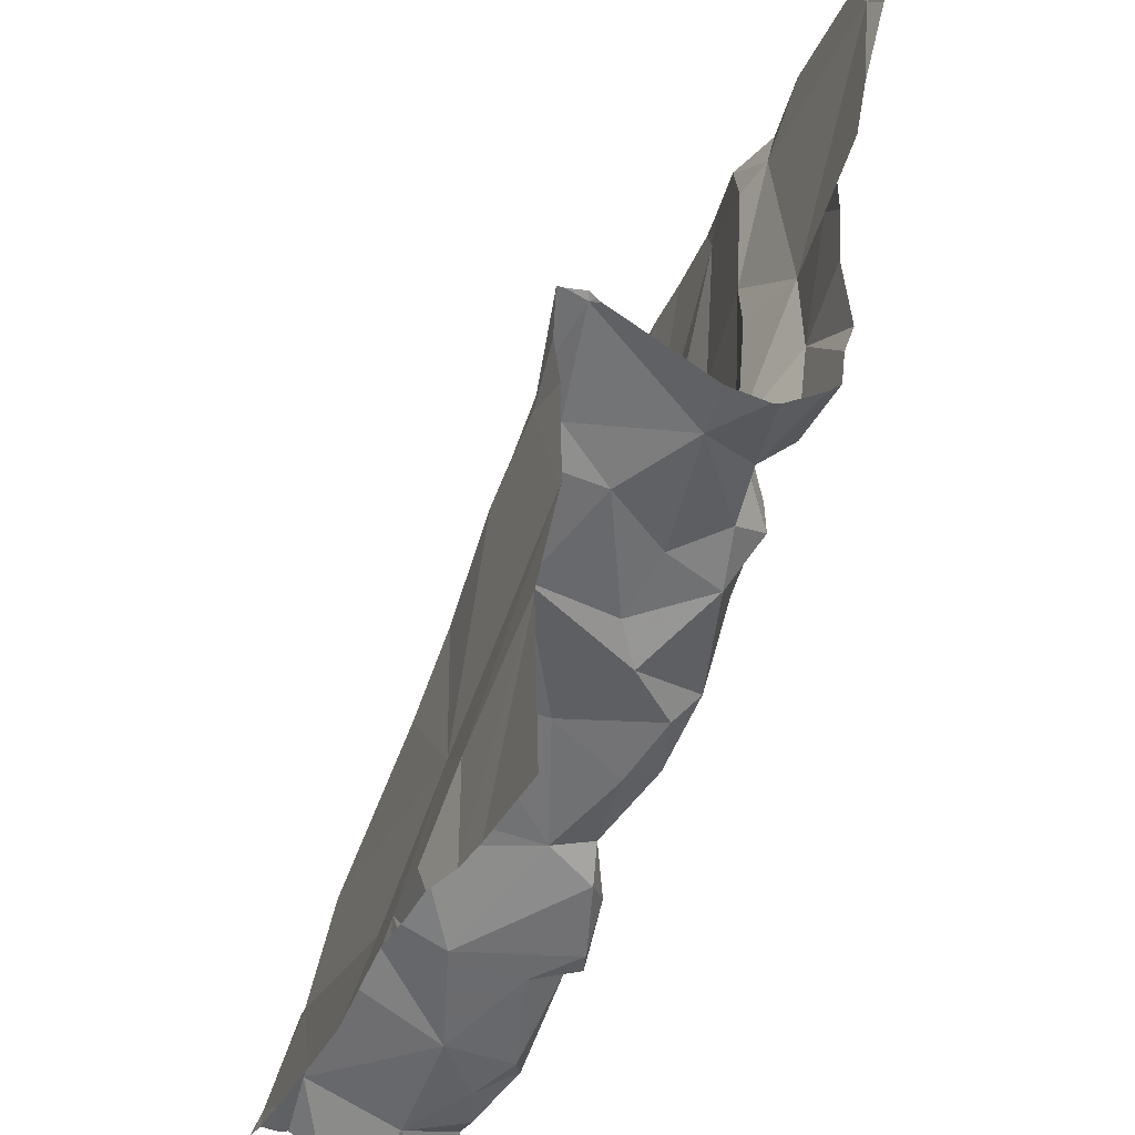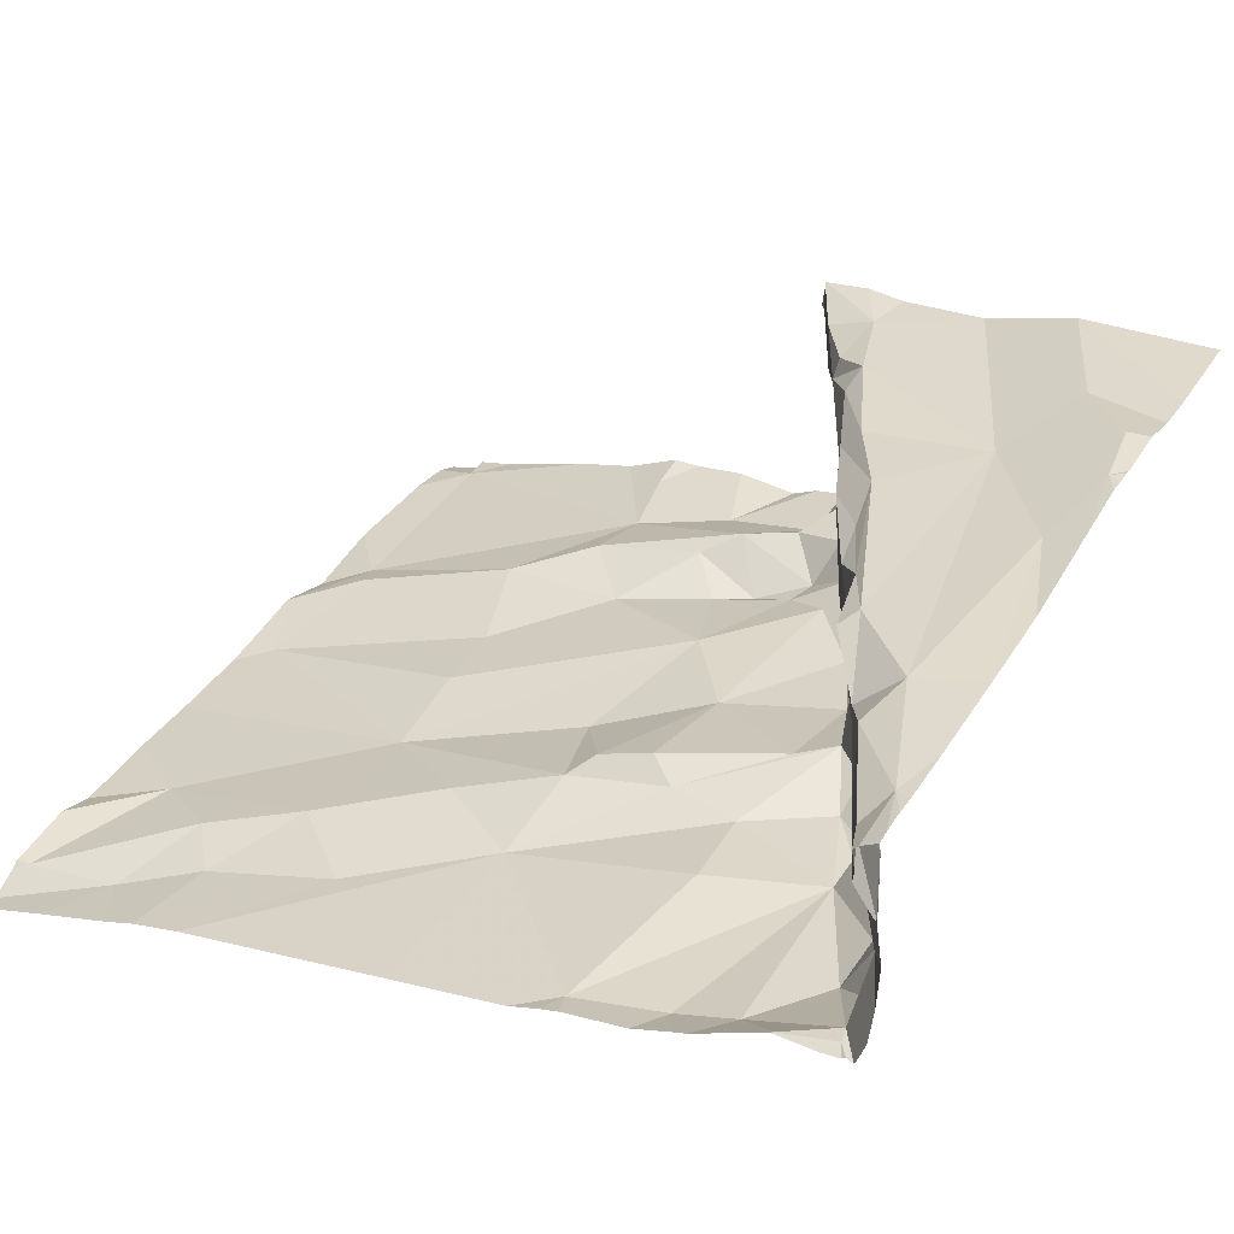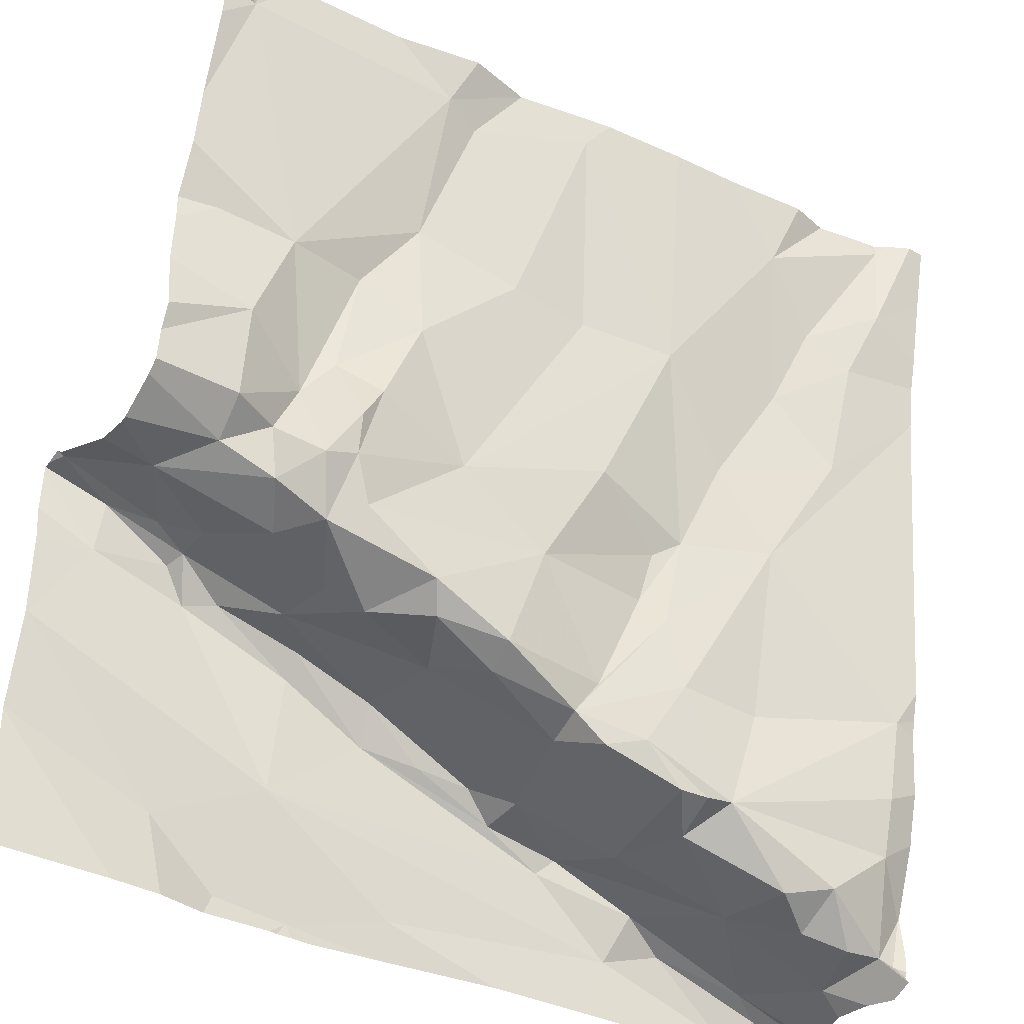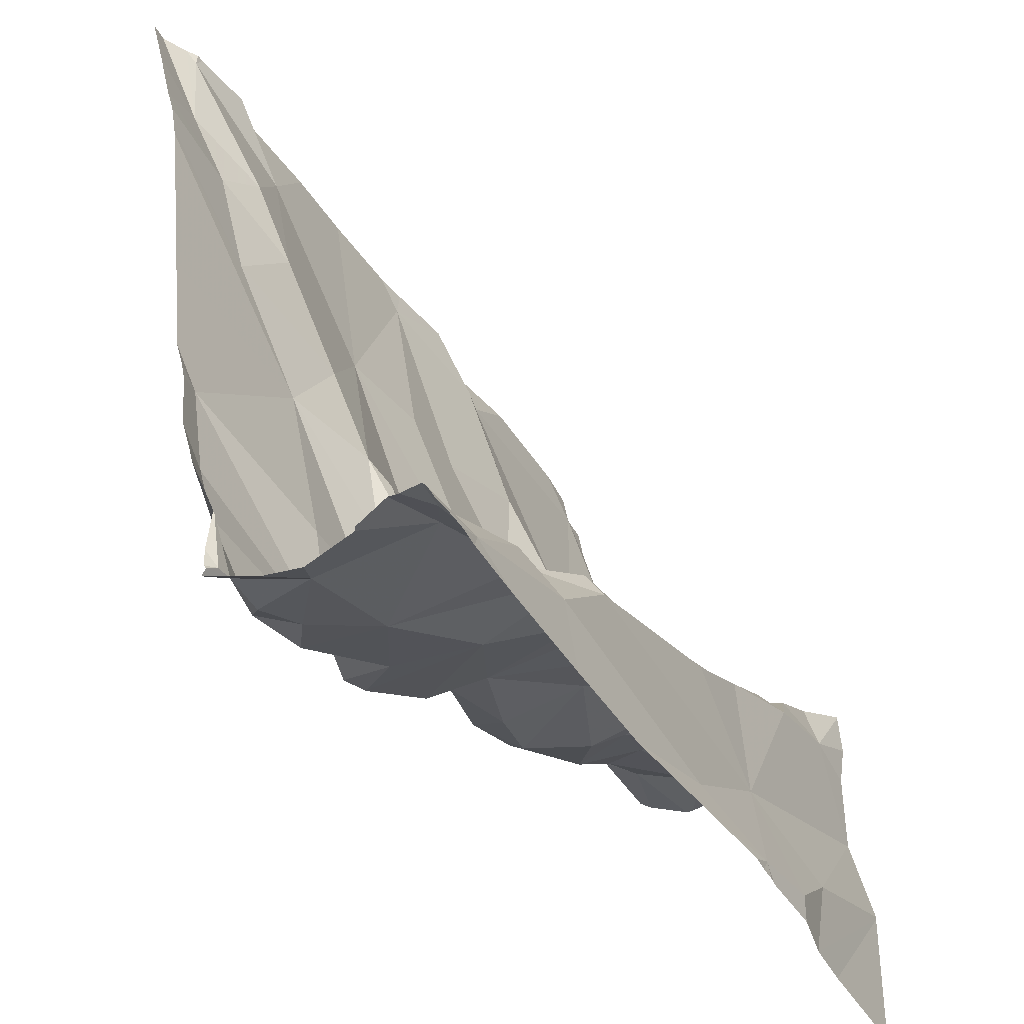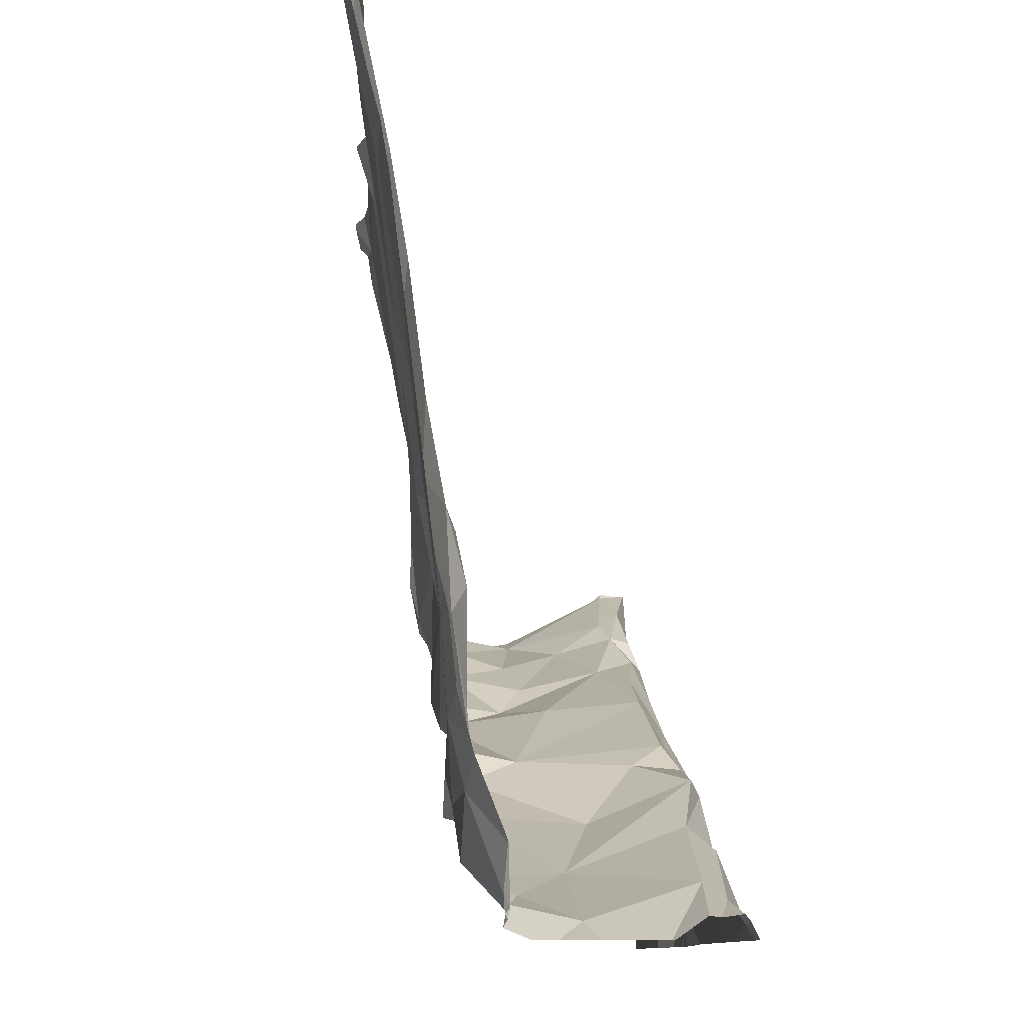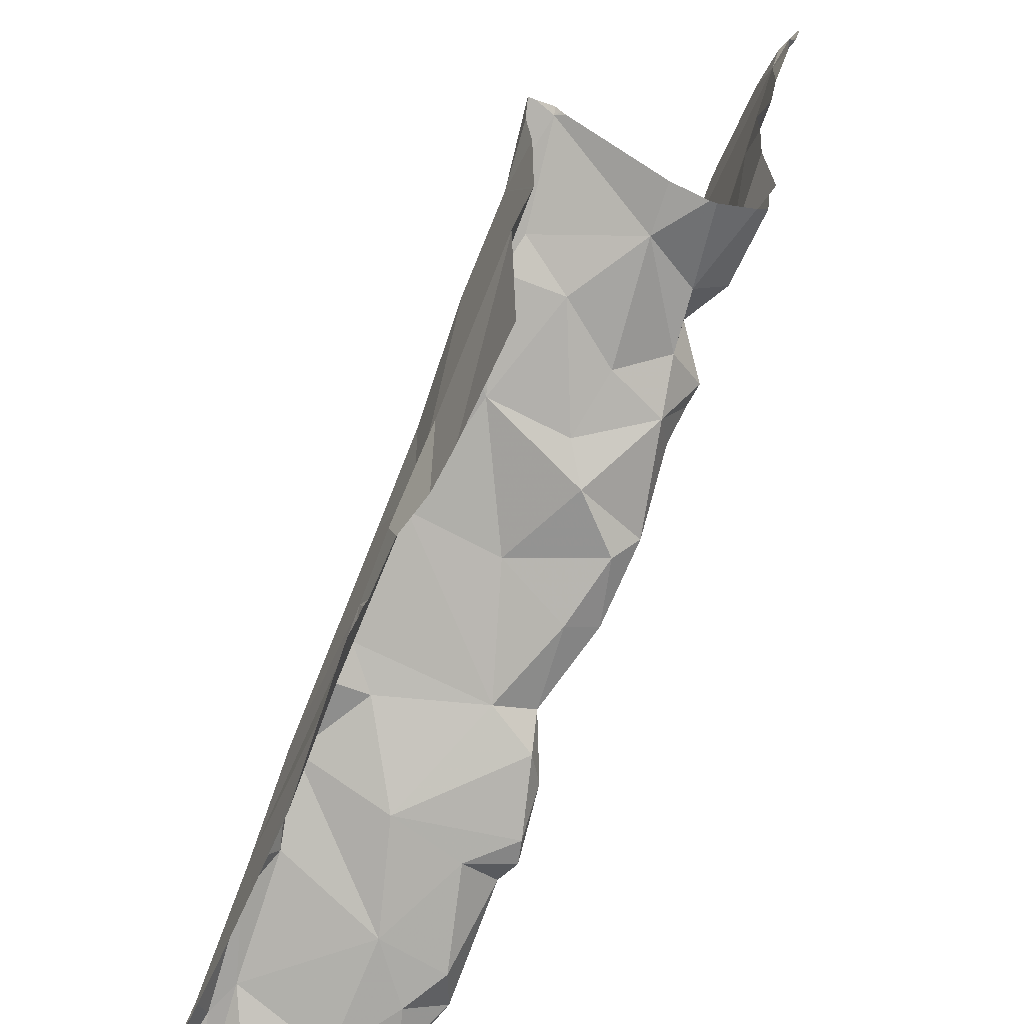
<metadata>
{"format":"obj","ext":"obj","renderer":"f3d","projection":"perspective","resolution":1024,"background":"white","views":[{"elev":-29.8,"azim":69.1,"up":"+Y"},{"elev":31.2,"azim":-63.0,"up":"+Z"},{"elev":-37.7,"azim":146.0,"up":"+Y"},{"elev":-44.4,"azim":-62.2,"up":"+Y"},{"elev":-10.6,"azim":-95.5,"up":"+Y"},{"elev":-55.7,"azim":66.3,"up":"+Y"}]}
</metadata>
<code>
v -86.21 233.5 500.5
v -85.33 233.9 500.6
v -85.33 233.9 500.3
v -85.96 233.6 500.6
v -85.98 233.6 500.6
v -85.89 233.6 500.6
v -86.06 233.5 500.5
v -86.1 233.5 500.4
v -86.1 234.4 500.2
v -86.21 234.4 500.2
v -85.33 233.8 500.6
v -86.15 234.4 500.2
v -85.33 233.8 500.3
v -86.21 233.4 500.6
v -85.33 233.9 500.6
v -85.33 233.7 500.6
v -85.99 233.5 500.3
v -86.03 233.5 500.3
v -85.92 233.6 500.3
v -86.23 233.4 500.4
v -86.08 233.9 500.3
v -85.33 233.9 500.6
v -85.33 233.6 500.6
v -85.33 233.9 500.3
v -86.05 233.5 500.6
v -86.12 233.5 500.6
v -86.24 233.4 500.6
v -86.16 233.4 500.4
v -86 233.5 500.4
v -85.98 233.5 500.5
v -85.96 233.5 500.3
v -86.16 233.5 500.3
v -86.11 233.5 500.3
v -86.21 233.4 500.4
v -86.25 233.4 500.4
v -86.24 233.5 500.3
v -86.28 233.5 500.4
v -85.33 233.8 500.6
v -86.24 233.6 500.3
v -86.01 234.4 500.2
v -85.33 234 500.3
v -85.33 234.1 500.3
v -86.25 233.7 500.3
v -86.27 233.4 500.4
v -85.33 233.6 500.6
v -86.07 234.3 500.2
v -86.22 234.2 500.2
v -86.18 234.2 500.2
v -86.13 234.2 500.2
v -86.09 234.1 500.3
v -85.93 234.1 500.3
v -86.02 234 500.3
v -85.96 233.7 500.3
v -85.98 233.7 500.3
v -86.07 233.7 500.3
v -85.98 233.9 500.3
v -85.93 233.8 500.3
v -86.22 234.3 500.2
v -85.33 233.9 500.6
v -85.33 233.6 500.6
v -86.16 234 500.3
v -85.53 233.9 500.3
v -85.5 233.9 500.3
v -85.55 233.8 500.3
v -85.52 233.8 500.3
v -85.89 233.6 500.5
v -85.62 233.6 500.6
v -85.73 233.6 500.6
v -85.63 233.7 500.6
v -85.69 233.8 500.3
v -85.58 233.7 500.3
v -85.79 233.8 500.3
v -85.79 233.6 500.6
v -85.85 233.6 500.6
v -85.72 233.7 500.6
v -85.67 233.4 500.6
v -85.54 233.7 500.3
v -85.62 233.7 500.4
v -85.66 233.7 500.3
v -85.54 233.7 500.6
v -85.5 233.7 500.6
v -85.5 233.5 500.6
v -85.91 233.4 500.6
v -86.22 234.4 500.2
v -85.78 233.4 500.6
v -85.48 233.8 500.6
v -85.86 233.6 500.4
v -85.76 233.6 500.4
v -85.85 233.6 500.4
v -85.75 233.6 500.3
v -85.33 233.7 500.6
v -85.39 233.8 500.6
v -85.4 233.8 500.6
v -85.66 233.4 500.6
v -85.92 234.4 500.2
v -85.68 233.7 500.3
v -85.39 233.8 500.4
v -85.52 233.7 500.4
v -85.49 233.8 500.4
v -85.88 233.6 500.3
v -85.34 233.9 500.6
v -85.44 233.8 500.5
v -85.88 233.6 500.3
v -85.73 233.7 500.4
v -85.47 233.8 500.5
v -86.24 234.4 500.2
v -85.57 233.4 500.6
v -85.58 233.4 500.6
v -85.68 233.4 500.6
v -85.59 233.7 500.4
v -85.8 234.3 500.2
v -85.77 233.4 500.6
v -85.65 233.4 500.6
v -85.37 234 500.3
v -85.73 234.1 500.3
v -85.61 234.1 500.3
v -85.62 234 500.3
v -85.66 234.3 500.3
v -86.28 233.4 500.5
v -85.52 233.4 500.6
v -86.28 233.4 500.5
v -86.24 233.4 500.6
v -86.27 233.4 500.5
v -85.63 233.7 500.6
v -86.26 233.4 500.4
v -86.28 233.4 500.6
v -85.82 234.1 500.3
v -85.86 233.9 500.3
v -85.48 233.8 500.4
v -85.42 233.8 500.3
v -86.27 233.4 500.6
v -85.42 233.9 500.3
v -85.43 233.8 500.4
v -85.46 234 500.3
v -85.58 233.9 500.3
v -85.94 233.8 500.3
v -85.56 233.8 500.3
v -85.55 234 500.3
v -85.59 233.7 500.5
v -85.48 233.8 500.6
v -85.69 233.4 500.6
v -86.22 233.4 500.6
v -85.62 234.3 500.2
v -85.37 234.3 500.3
v -85.71 234.4 500.2
v -86.03 233.4 500.6
v -86.15 233.4 500.6
v -86.28 233.4 500.5
v -85.71 234.4 500.2
v -85.41 234.4 500.2
v -85.55 234.4 500.2
v -86.26 234.4 500.2
v -86.28 233.9 500.3
v -86.28 234.1 500.2
v -85.71 234.4 500.2
v -86.28 233.4 500.6
v -86.28 233.4 500.6
v -86.28 233.4 500.5
v -86.28 233.5 500.3
v -86.28 233.6 500.3
v -86.28 233.5 500.4
v -86.28 233.5 500.4
v -86.28 233.6 500.3
v -85.83 234.4 500.2
v -86.28 233.7 500.3
v -86.28 233.6 500.3
v -86.28 233.4 500.4
v -86.28 233.4 500.3
v -86.28 233.4 500.3
v -86.28 233.4 500.3
v -86.28 234.2 500.2
v -86.28 234.2 500.2
v -86.28 233.8 500.3
v -86.28 234.3 500.2
v -86.28 234.1 500.2
v -86.28 233.7 500.3
v -85.33 233.8 500.3
v -85.33 234 500.3
v -85.33 234.1 500.3
v -85.33 234 500.3
v -85.33 233.9 500.5
v -85.33 233.8 500.4
v -85.33 233.8 500.4
v -85.33 233.9 500.6
v -85.33 233.8 500.4
v -85.33 234.2 500.3
v -85.33 234.3 500.2
v -85.33 234.3 500.3
v -85.33 234.3 500.3
v -85.33 234.3 500.2
v -86.27 233.4 500.4
v -86.28 233.4 500.4
v -85.46 233.4 500.6
v -85.33 233.4 500.6
v -86.28 233.4 500.4
v -85.36 234.4 500.2
v -85.71 234.4 500.2
v -85.79 234.4 500.2
v -85.64 234.4 500.2
v -86.23 234.4 500.2
v -86.26 234.4 500.2
v -86.28 234.4 500.2
v -85.33 234.4 500.2
v -85.33 234.4 500.2
f 201 47 106
f 5 4 6
f 7 5 8
f 198 111 155
f 18 17 19
f 183 97 182
f 7 25 4
f 5 7 4
f 25 7 26
f 14 26 27
f 1 7 8
f 7 1 26
f 156 27 157
f 27 1 148
f 200 58 84
f 197 145 143
f 182 97 181
f 26 14 25
f 20 1 8
f 8 28 20
f 30 29 8
f 31 19 17
f 18 32 33
f 28 33 32
f 29 33 8
f 34 28 32
f 31 17 29
f 29 18 33
f 34 20 28
f 35 20 34
f 35 32 36
f 35 34 32
f 8 33 28
f 159 36 160
f 181 101 15
f 160 39 163
f 37 35 36
f 39 43 165
f 180 114 178
f 199 143 151
f 44 35 37
f 44 37 161
f 35 44 167
f 192 170 195
f 25 14 147
f 36 32 18
f 17 18 29
f 48 47 171
f 49 47 48
f 46 49 50
f 51 50 52
f 43 21 153
f 54 53 21
f 54 55 18
f 43 39 18
f 18 55 43
f 21 53 56
f 53 57 56
f 52 21 56
f 51 46 50
f 40 51 95
f 58 46 12
f 58 49 46
f 47 49 58
f 179 134 42
f 47 58 106
f 194 45 193
f 49 48 50
f 48 61 50
f 154 61 175
f 61 48 172
f 39 36 18
f 21 55 54
f 178 132 3
f 21 52 61
f 50 61 52
f 177 133 185
f 193 45 120
f 43 55 21
f 5 30 8
f 1 27 26
f 63 62 64
f 63 64 65
f 30 5 66
f 68 67 69
f 71 70 72
f 74 73 75
f 66 5 6
f 78 77 79
f 81 80 69
f 45 82 120
f 6 68 73
f 6 74 66
f 4 25 67
f 76 67 85
f 74 6 73
f 4 68 6
f 85 25 146
f 86 80 81
f 87 30 66
f 87 88 89
f 88 90 89
f 91 82 23
f 59 92 22
f 79 96 78
f 98 97 99
f 87 66 74
f 100 72 57
f 30 31 29
f 102 101 97
f 87 89 103
f 104 88 87
f 30 103 31
f 87 103 30
f 97 105 102
f 112 85 83
f 196 144 190
f 67 82 91
f 149 145 197
f 4 67 68
f 120 108 107
f 52 56 51
f 78 110 77
f 95 111 164
f 192 35 170
f 116 115 117
f 118 111 115
f 31 103 19
f 69 124 68
f 92 91 16
f 155 145 149
f 191 20 35
f 51 70 127
f 90 72 100
f 72 70 128
f 63 129 130
f 77 99 65
f 13 133 177
f 151 143 150
f 134 63 132
f 134 114 42
f 64 62 135
f 128 70 51
f 136 57 72
f 56 128 51
f 56 136 128
f 90 79 72
f 57 53 100
f 72 128 136
f 100 89 90
f 53 54 89
f 19 89 54
f 96 79 90
f 79 71 72
f 71 137 70
f 135 70 137
f 89 100 53
f 71 79 77
f 117 135 62
f 71 77 137
f 64 135 137
f 54 18 19
f 65 137 77
f 64 137 65
f 62 63 138
f 136 56 57
f 114 134 132
f 116 138 134
f 117 115 70
f 70 135 117
f 130 129 133
f 65 99 129
f 129 99 133
f 63 130 132
f 102 105 86
f 139 80 86
f 86 105 139
f 131 14 156
f 24 130 13
f 114 132 178
f 97 101 181
f 150 144 196
f 78 104 139
f 78 96 104
f 97 133 99
f 98 105 97
f 75 68 124
f 19 103 89
f 139 110 78
f 75 124 139
f 73 68 75
f 91 81 67
f 139 124 80
f 69 80 124
f 93 102 86
f 86 140 93
f 87 74 75
f 110 98 77
f 85 67 25
f 110 139 105
f 76 108 67
f 140 81 92
f 81 69 67
f 91 92 81
f 92 93 140
f 125 20 191
f 122 14 131
f 101 93 59
f 101 102 93
f 77 98 99
f 98 110 105
f 81 140 86
f 134 138 63
f 115 127 70
f 133 97 183
f 129 63 65
f 164 111 198
f 51 127 111
f 116 118 115
f 143 118 116
f 144 134 179
f 116 117 138
f 143 144 150
f 123 20 125
f 119 148 121
f 196 190 203
f 121 1 20
f 134 143 116
f 111 127 115
f 145 118 143
f 118 145 111
f 197 143 199
f 67 108 82
f 104 87 75
f 107 76 113
f 111 145 155
f 138 117 62
f 88 104 96
f 90 88 96
f 104 75 139
f 134 144 143
f 148 1 121
f 152 47 201
f 13 130 133
f 121 20 123
f 113 76 94
f 106 58 200
f 3 132 24
f 153 21 154
f 24 132 130
f 107 108 76
f 154 21 61
f 11 92 38
f 131 156 126
f 156 14 27
f 84 58 10
f 2 101 184
f 157 27 158
f 158 27 148
f 159 37 36
f 94 76 109
f 15 101 2
f 160 36 39
f 161 37 162
f 109 76 141
f 38 92 16
f 162 37 159
f 10 58 12
f 163 39 166
f 42 114 41
f 191 35 192
f 41 114 180
f 165 43 176
f 166 39 165
f 95 51 111
f 167 44 168
f 83 85 146
f 16 91 60
f 168 44 169
f 120 82 108
f 169 44 161
f 170 35 167
f 22 92 11
f 171 47 174
f 172 48 171
f 112 76 85
f 173 43 153
f 59 93 92
f 174 47 152
f 60 91 23
f 40 46 51
f 23 82 45
f 175 61 172
f 176 43 173
f 141 76 112
f 184 101 59
f 12 46 9
f 185 133 183
f 186 144 179
f 146 25 147
f 187 144 188
f 9 46 40
f 147 14 142
f 188 144 189
f 189 144 186
f 190 144 187
f 142 14 122
f 202 174 152
f 203 190 204

</code>
